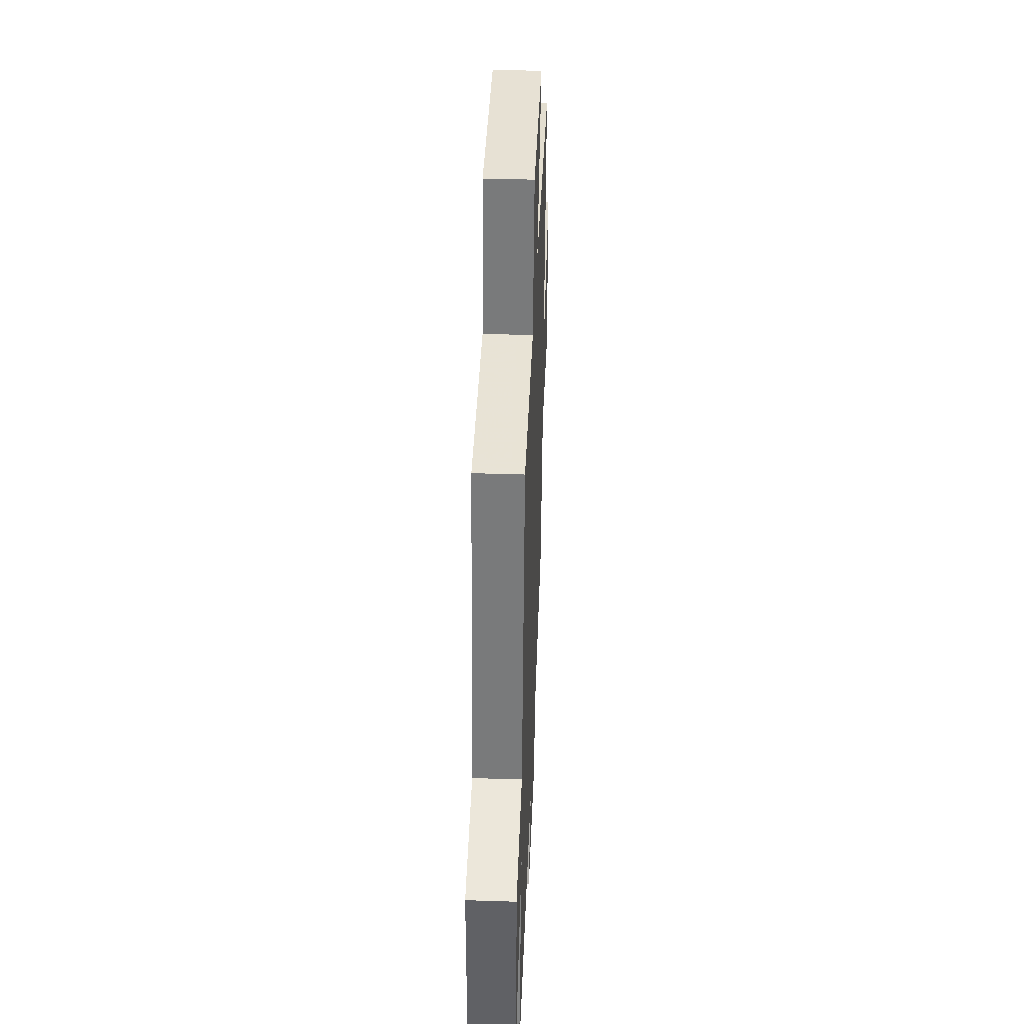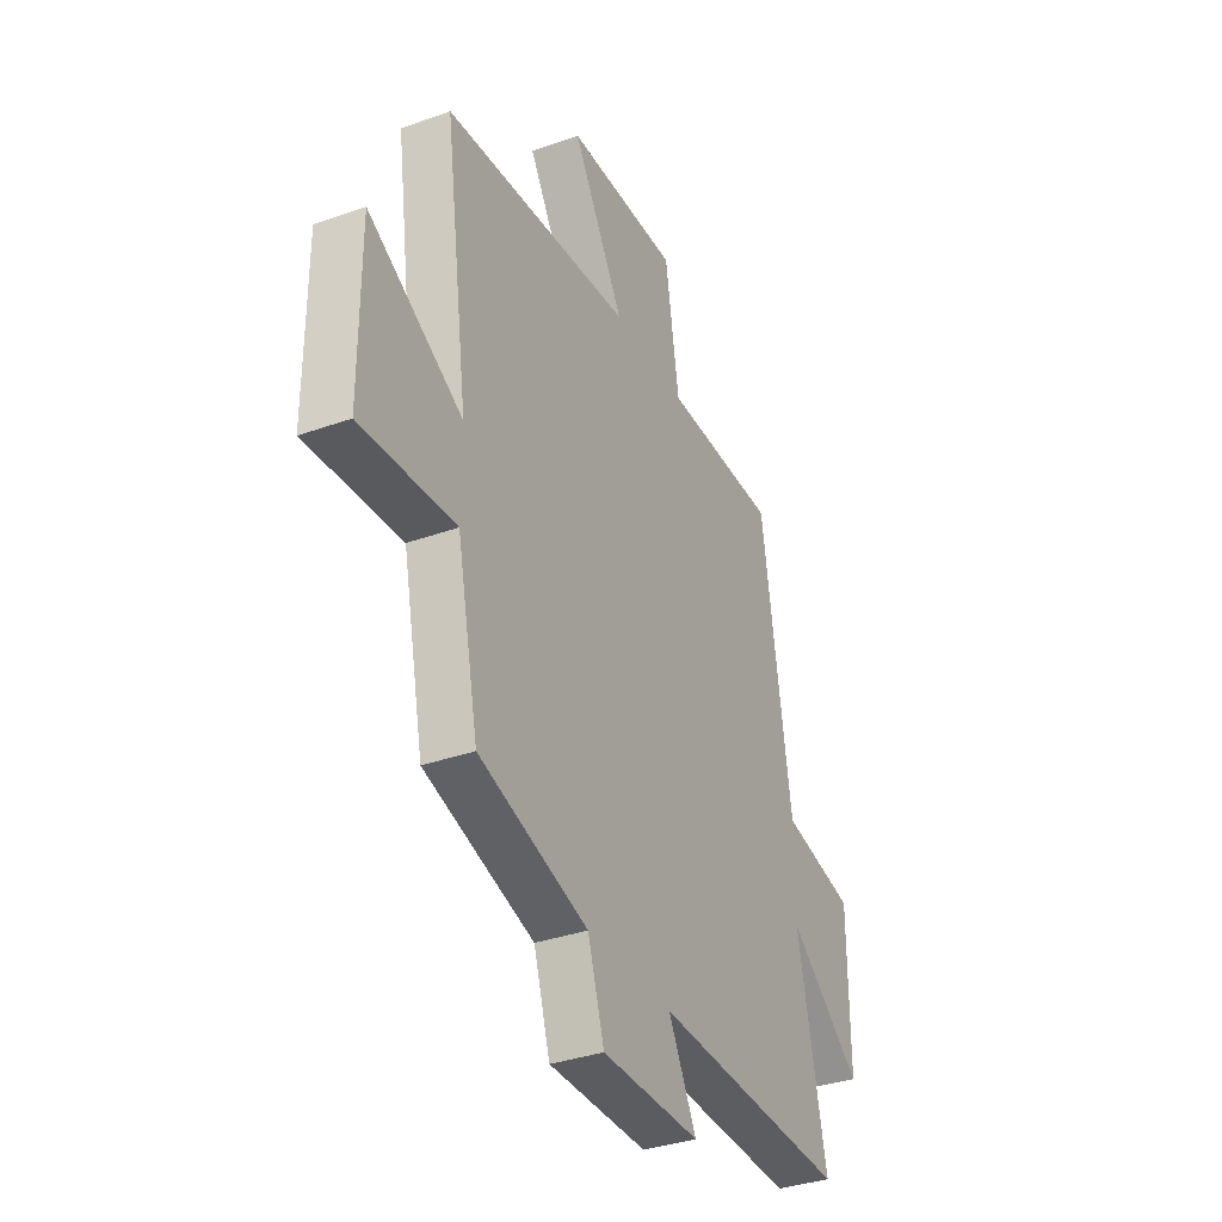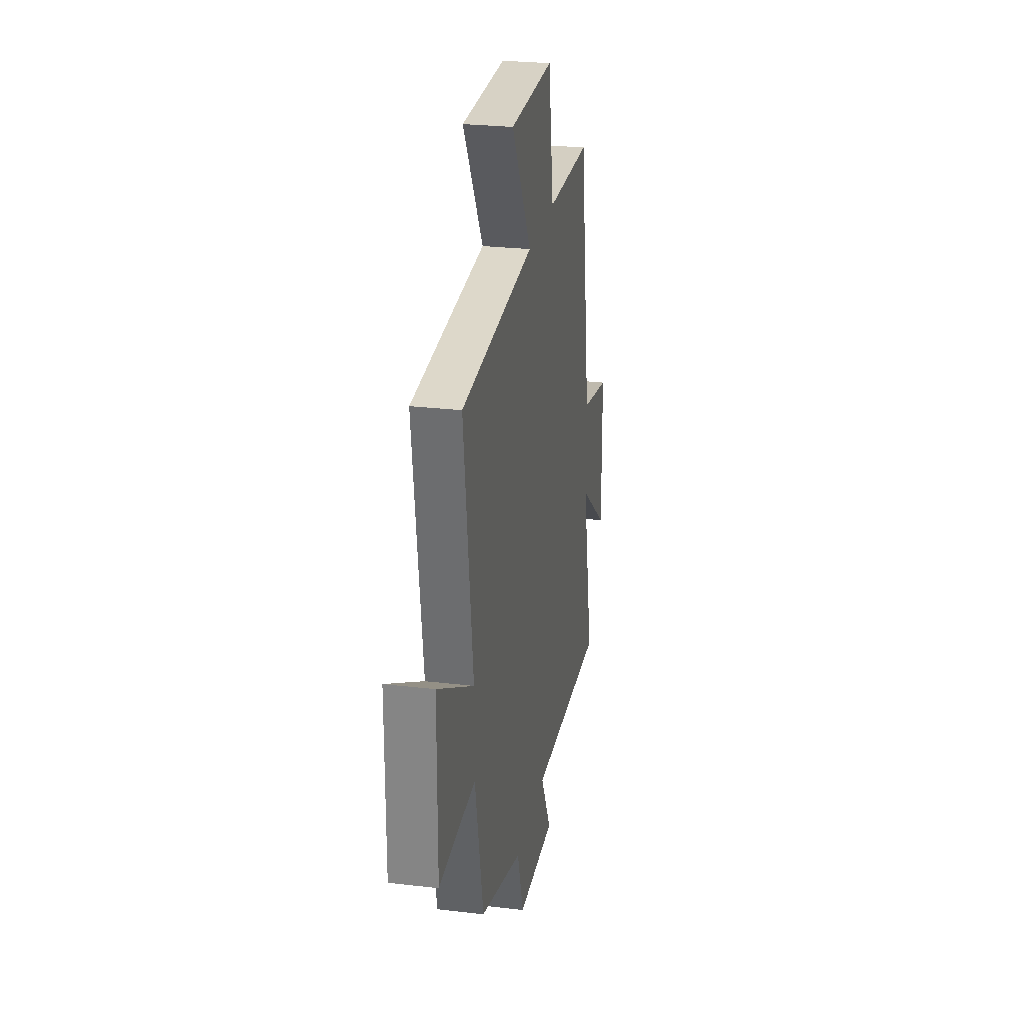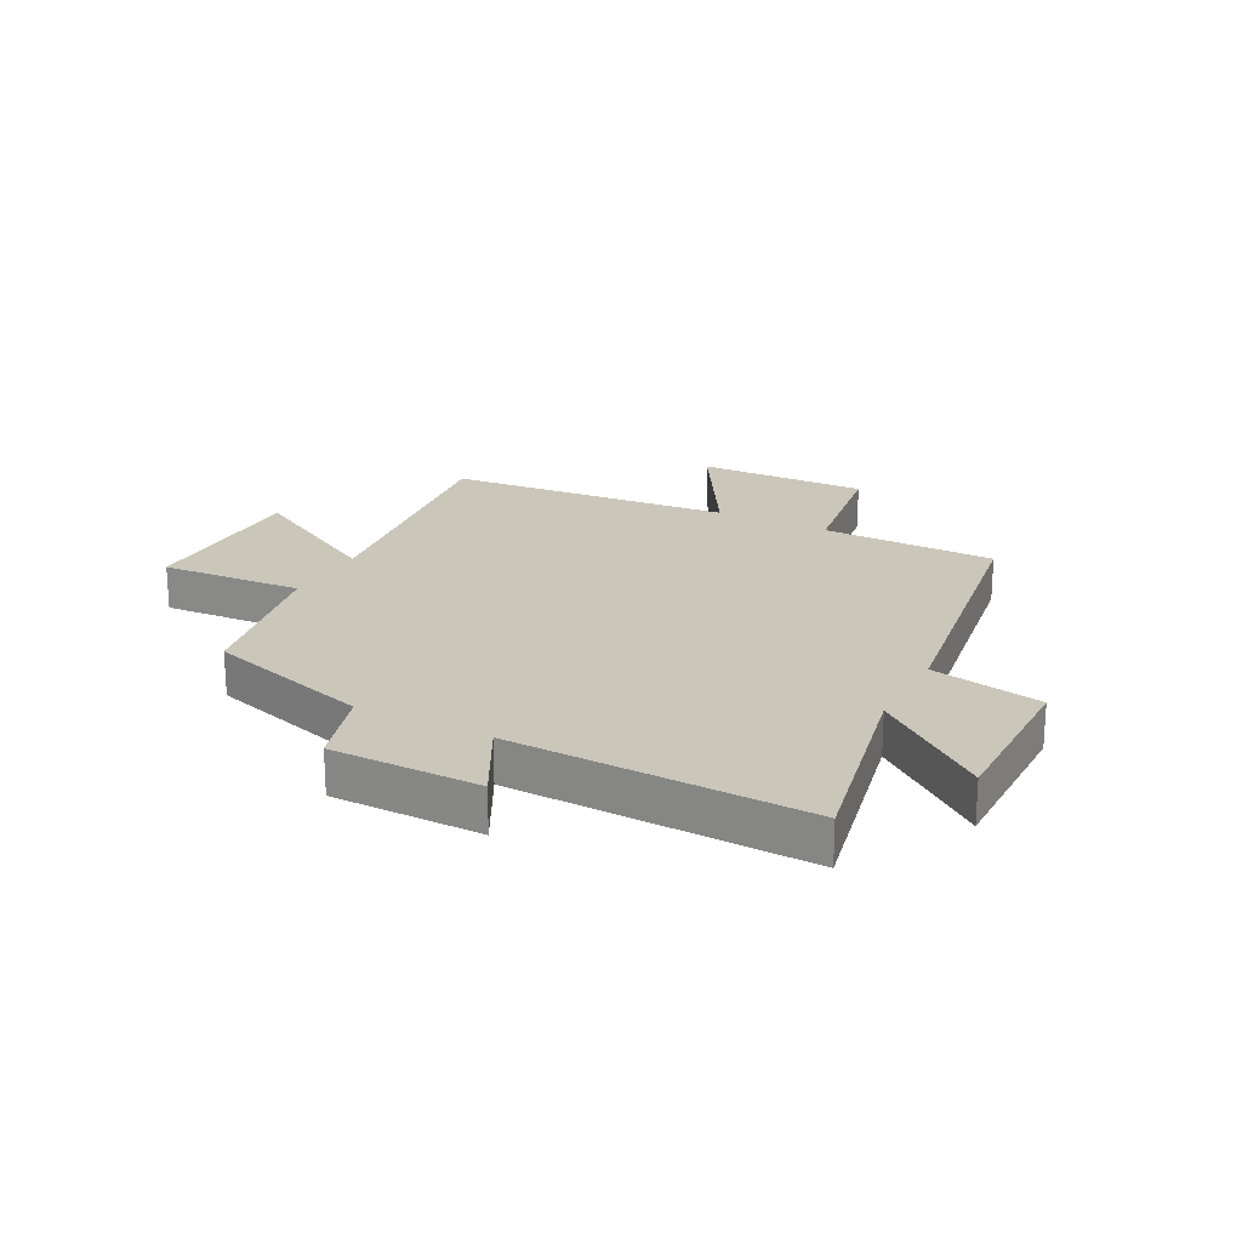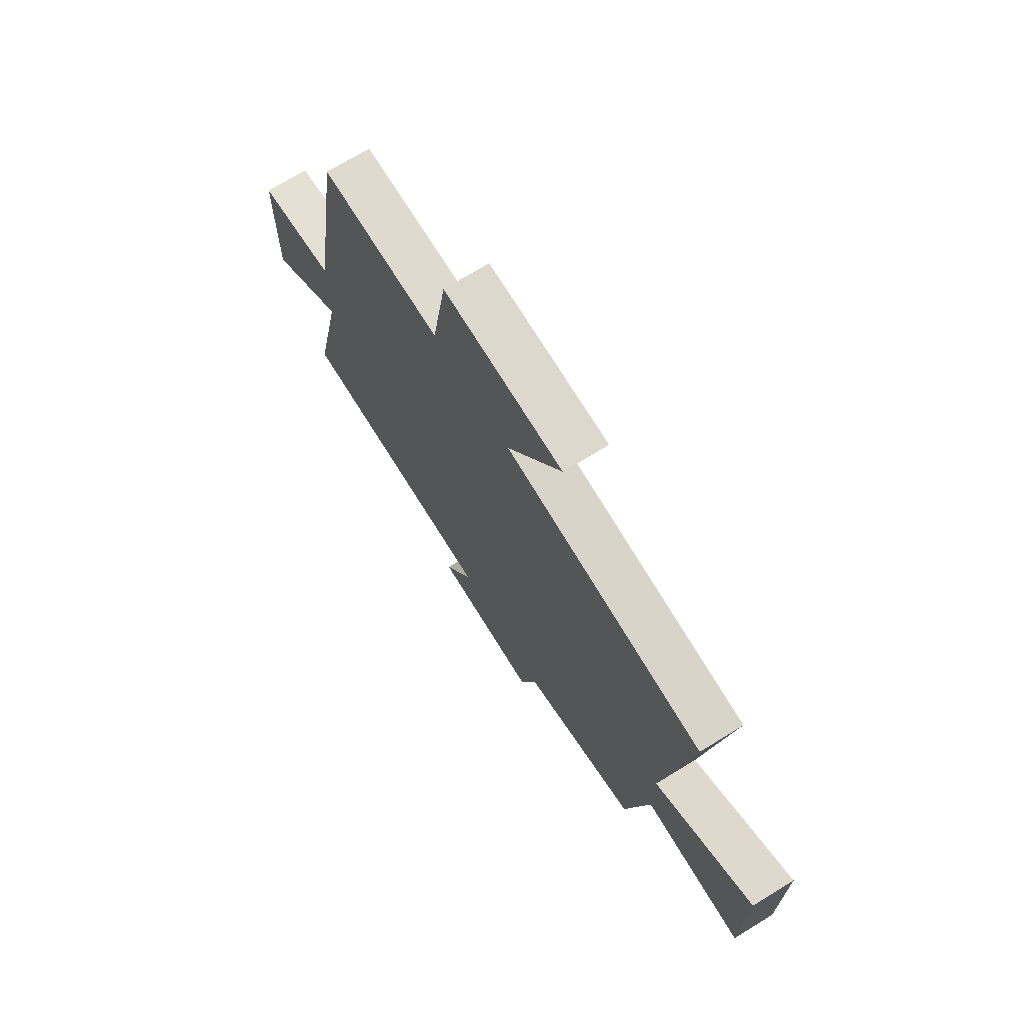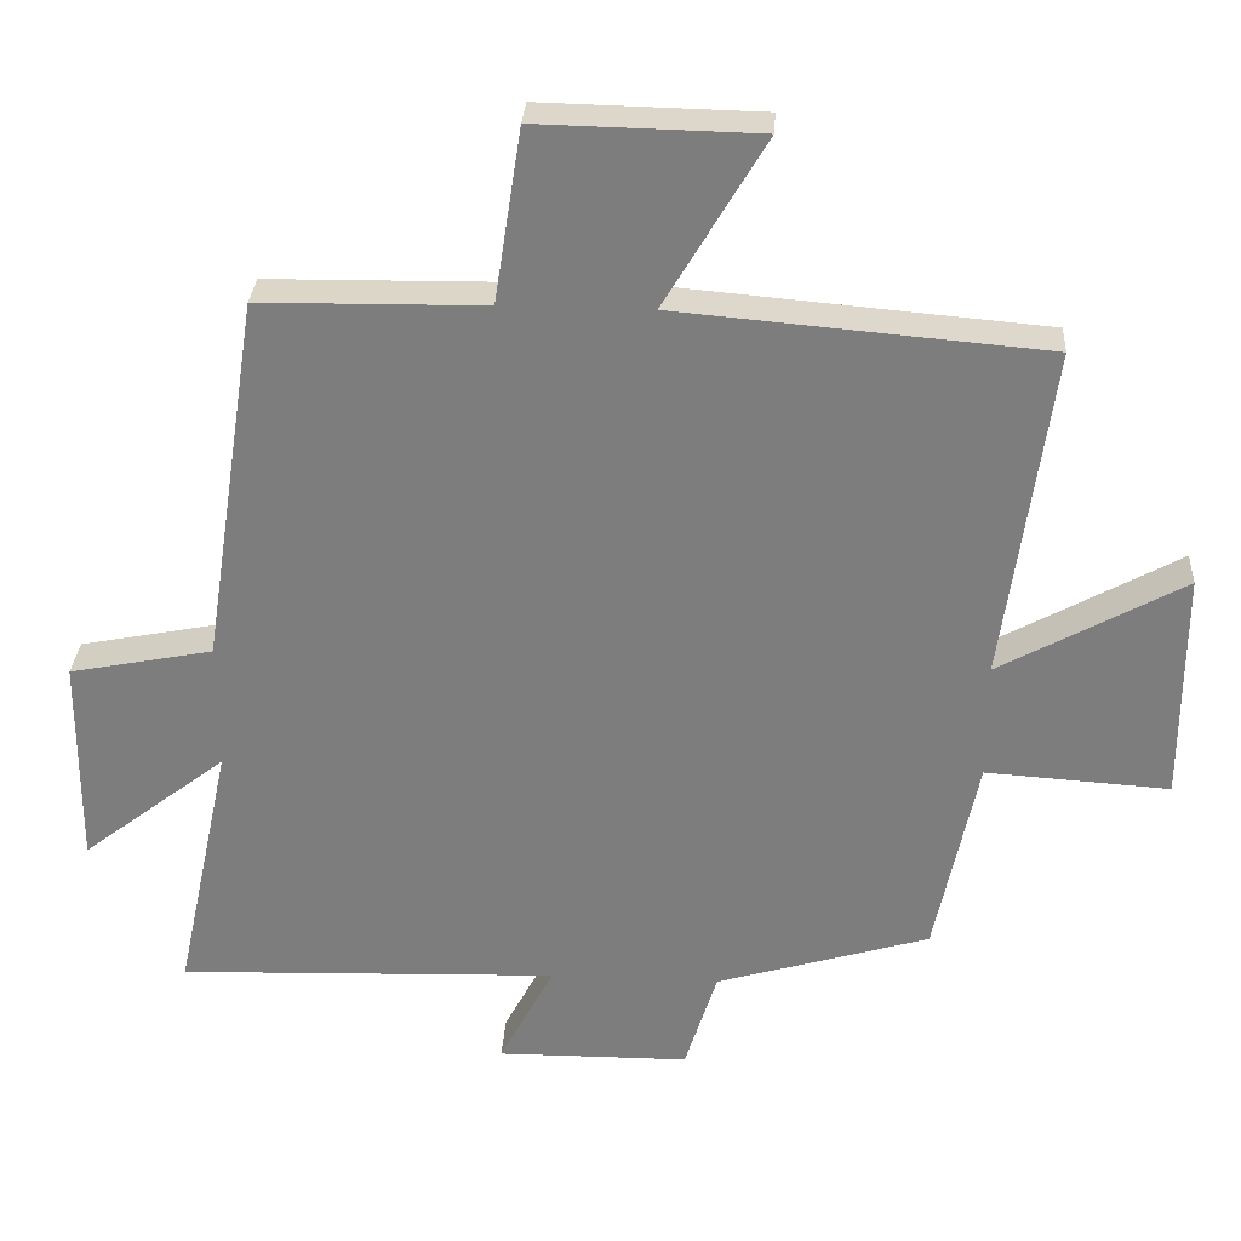
<metadata>
{"format":"obj","ext":"obj","renderer":"f3d","projection":"perspective","resolution":1024,"background":"white","views":[{"elev":40.6,"azim":-87.7,"up":"+Z"},{"elev":-34.8,"azim":115.6,"up":"+Z"},{"elev":26.4,"azim":100.6,"up":"+Z"},{"elev":21.2,"azim":-152.3,"up":"+Y"},{"elev":71.6,"azim":58.4,"up":"+Z"},{"elev":30.4,"azim":3.5,"up":"+Z"}]}
</metadata>
<code>
v 0.562 0.07 0.458
v 0.5 0.07 0.011
v 0.744 0.07 0.147
v 0.744 0.07 -0.161
v 0.5 0.07 -0.145
v 0.444 0.07 -0.415
v 0.16 0.07 -0.5
v 0.117 0.07 -0.637
v -0.139 0.07 -0.639
v -0.066 0.07 -0.5
v -0.575 0.07 -0.517
v -0.5 0.07 -0.168
v -0.693 0.07 -0.318
v -0.691 0.07 -0.036
v -0.5 0.07 0.002
v -0.423 0.07 0.496
v -0.124 0.07 0.5
v -0.088 0.07 0.732
v 0.206 0.07 0.726
v 0.072 0.07 0.5
v 0.562 0 0.458
v 0.5 0 0.011
v 0.744 0 0.147
v 0.744 0 -0.161
v 0.5 0 -0.145
v 0.444 0 -0.415
v 0.16 0 -0.5
v 0.117 0 -0.637
v -0.139 0 -0.639
v -0.066 0 -0.5
v -0.575 0 -0.517
v -0.5 0 -0.168
v -0.693 0 -0.318
v -0.691 0 -0.036
v -0.5 0 0.002
v -0.423 0 0.496
v -0.124 0 0.5
v -0.088 0 0.732
v 0.206 0 0.726
v 0.072 0 0.5
f 17 18 19 20
f 20 1 2
f 17 20 2
f 16 17 2
f 15 16 2
f 12 13 14 15
f 12 15 2
f 10 11 12 2
f 7 8 9 10
f 7 10 2
f 6 7 2
f 5 6 2
f 2 3 4 5
f 40 39 38 37
f 22 21 40
f 22 40 37
f 22 37 36
f 22 36 35
f 35 34 33 32
f 22 35 32
f 22 32 31 30
f 30 29 28 27
f 22 30 27
f 22 27 26
f 22 26 25
f 25 24 23 22
f 1 21 22 2
f 2 22 23 3
f 3 23 24 4
f 4 24 25 5
f 5 25 26 6
f 6 26 27 7
f 7 27 28 8
f 8 28 29 9
f 9 29 30 10
f 10 30 31 11
f 11 31 32 12
f 12 32 33 13
f 13 33 34 14
f 14 34 35 15
f 15 35 36 16
f 16 36 37 17
f 17 37 38 18
f 18 38 39 19
f 19 39 40 20
f 20 40 21 1

</code>
